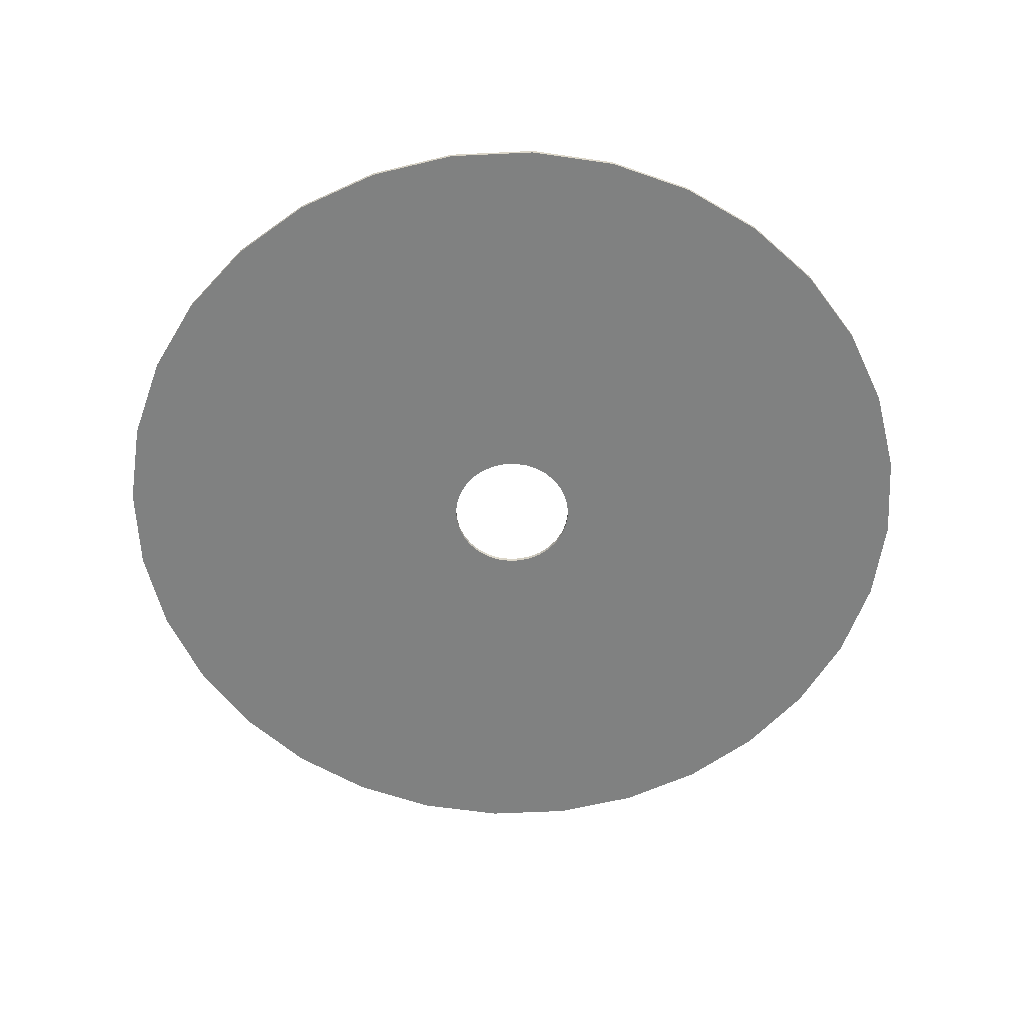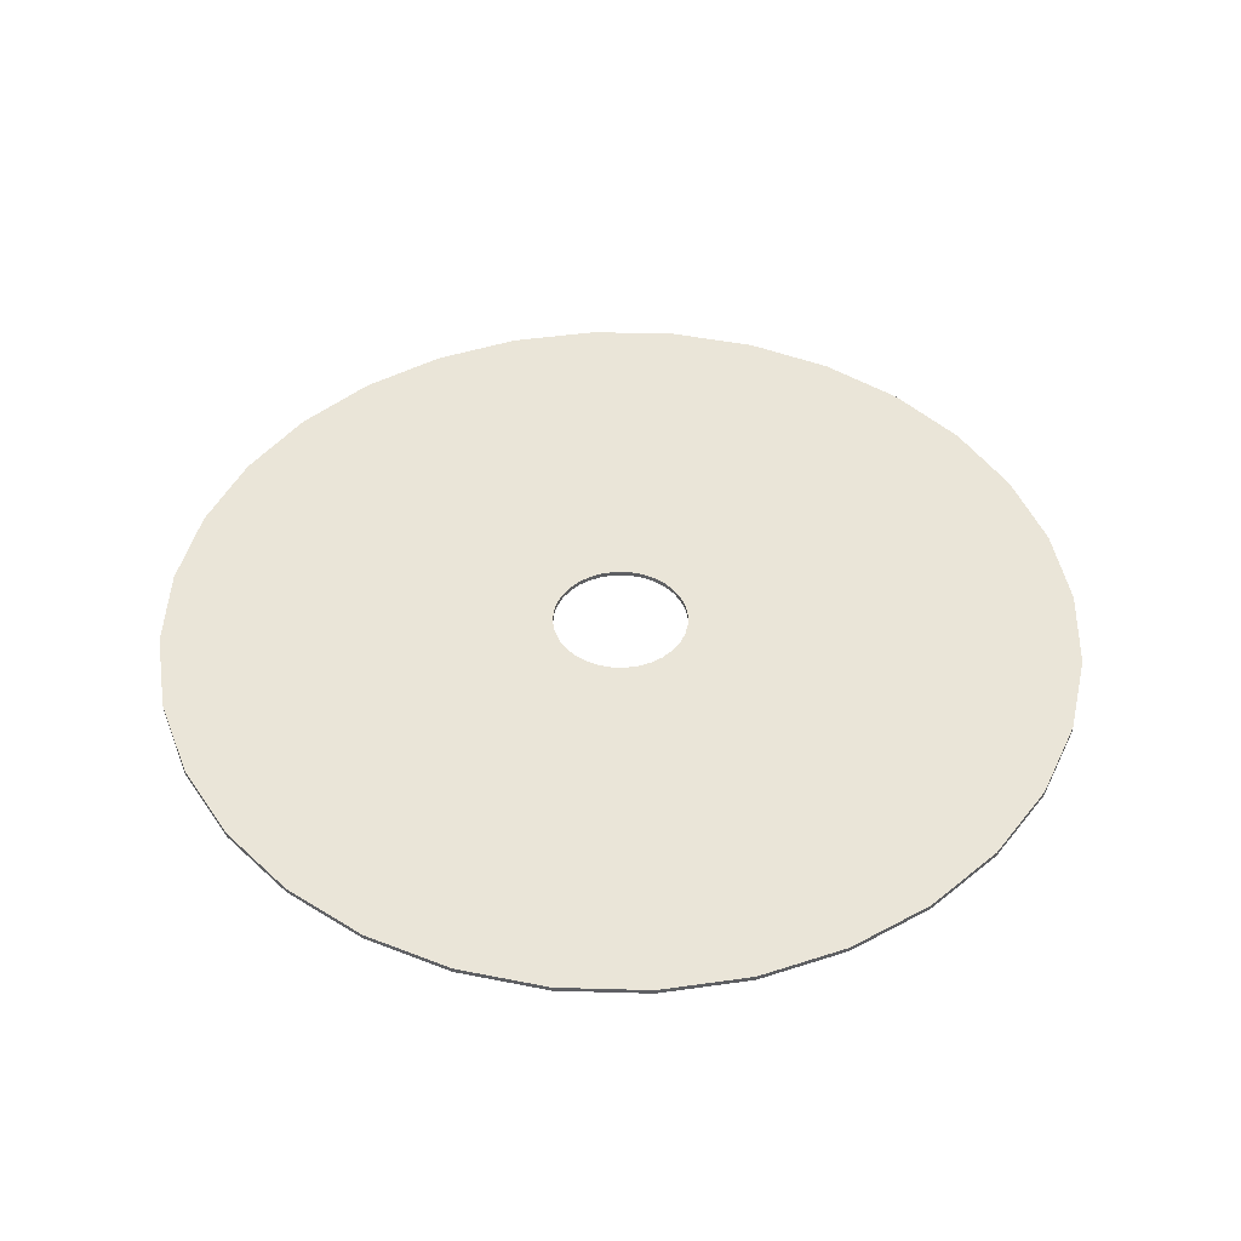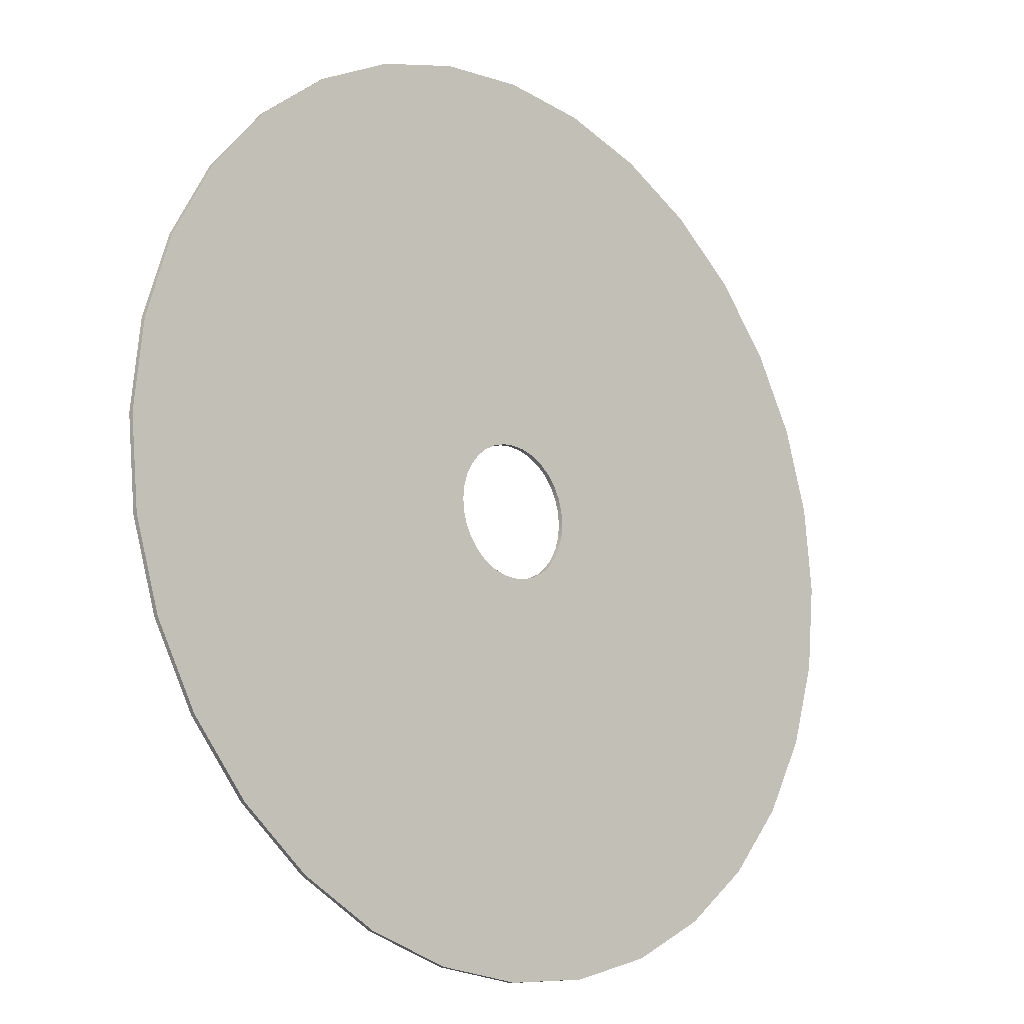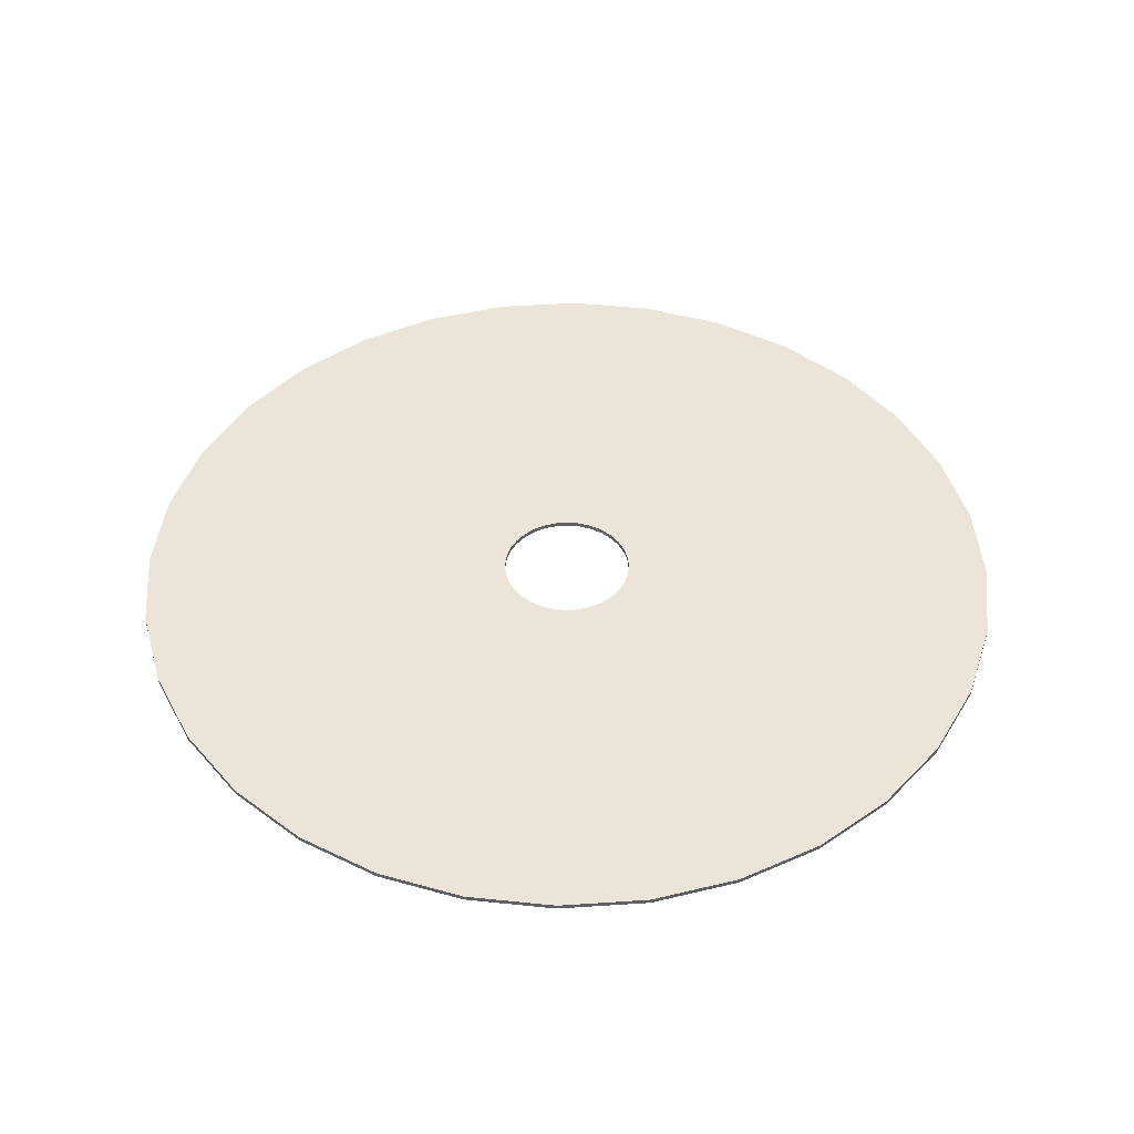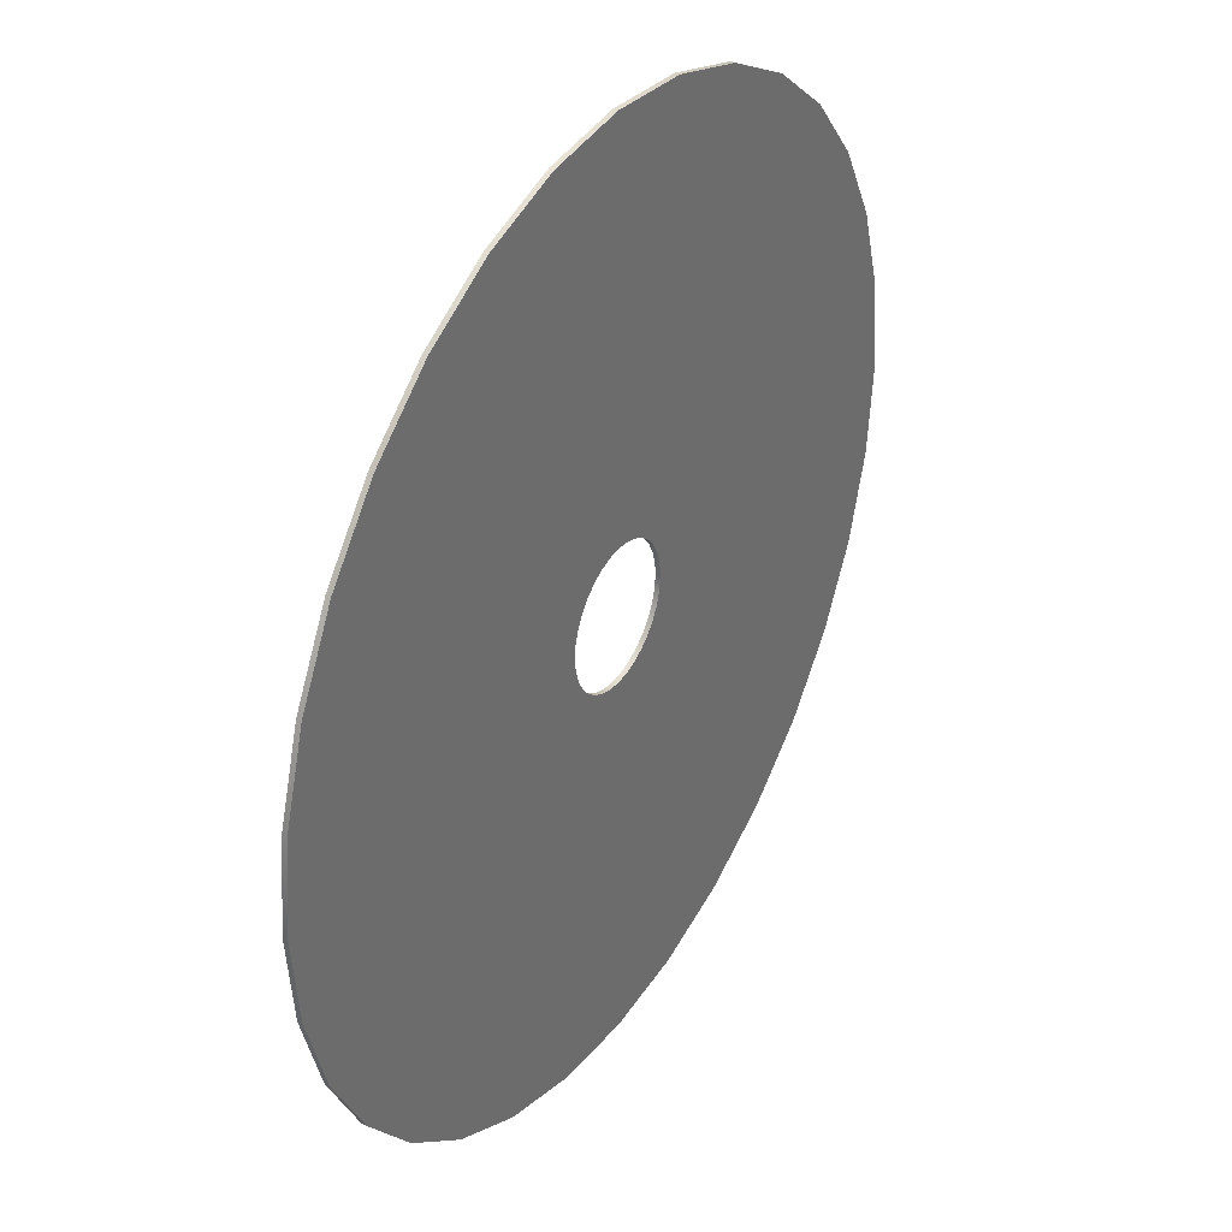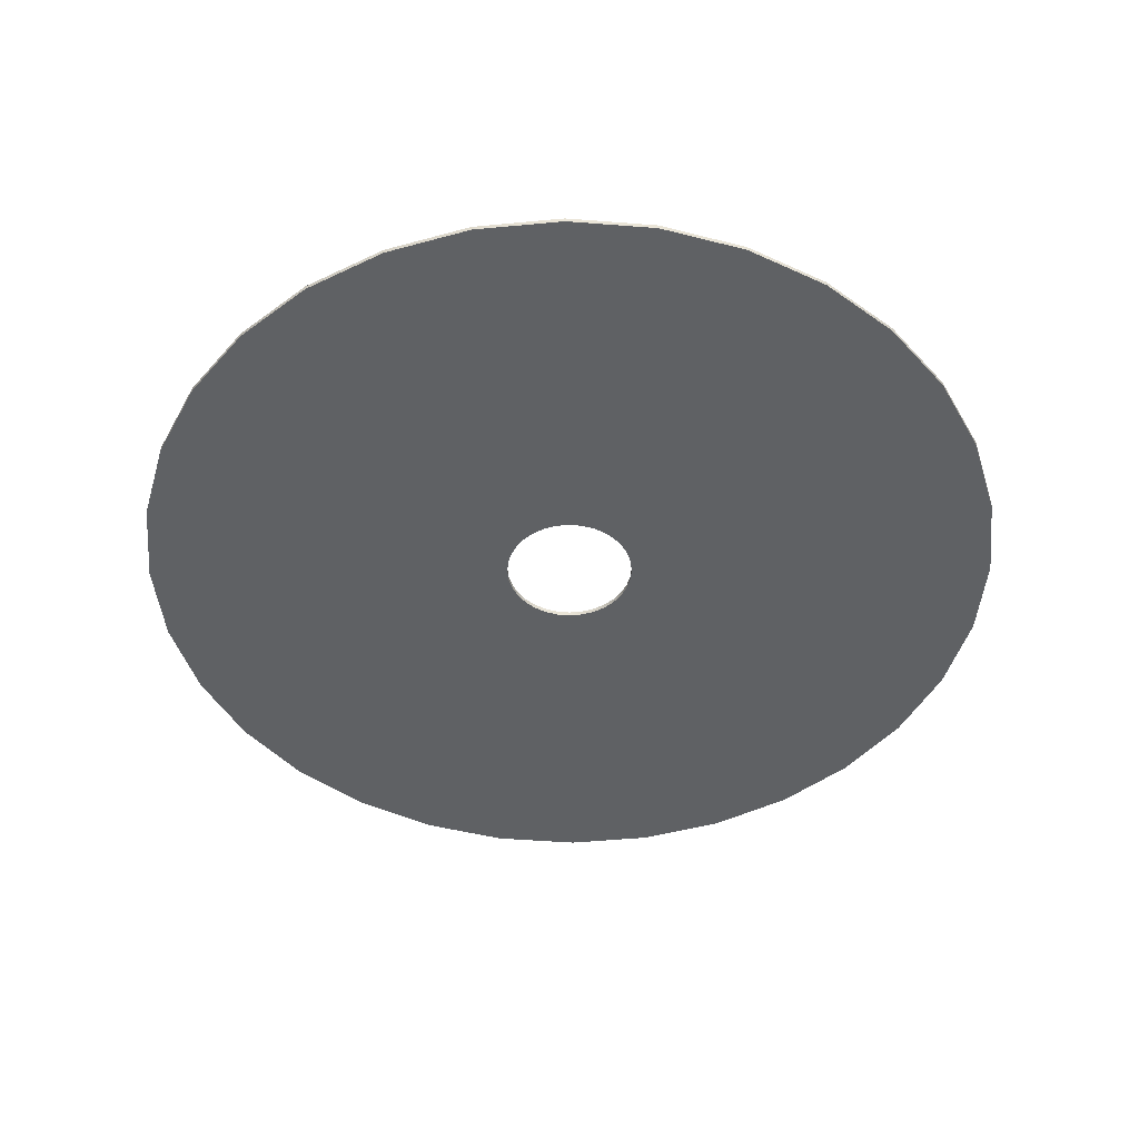
<metadata>
{"format":"obj","ext":"obj","renderer":"f3d","projection":"perspective","resolution":1024,"background":"white","views":[{"elev":-60.3,"azim":-126.6,"up":"+Y"},{"elev":45.1,"azim":52.5,"up":"+Y"},{"elev":-15.7,"azim":136.0,"up":"+Z"},{"elev":45.1,"azim":-88.8,"up":"+Y"},{"elev":36.1,"azim":-58.9,"up":"+Z"},{"elev":-46.7,"azim":124.3,"up":"+Y"}]}
</metadata>
<code>
o default
v -0.01476 -0.000625 -0.009861
v -0.01255 0.000625 -0.01255
v -0.01476 0.000625 -0.009861
v -0.01255 -0.000625 -0.01255
v -0.009861 0.000625 -0.01476
v -0.009861 -0.000625 -0.01476
v -0.006792 0.000625 -0.0164
v -0.006792 -0.000625 -0.0164
v -0.003463 0.000625 -0.01741
v -0.003463 -0.000625 -0.01741
v 0 0.000625 -0.01775
v 0 -0.000625 -0.01775
v -0.006792 -0.000625 0.0164
v -0.009861 0.000625 0.01476
v -0.006792 0.000625 0.0164
v -0.009861 -0.000625 0.01476
v -0.01255 0.000625 0.01255
v -0.01255 -0.000625 0.01255
v -0.01476 0.000625 0.009861
v -0.01476 -0.000625 0.009861
v -0.0164 0.000625 0.006792
v -0.0164 -0.000625 0.006792
v -0.01741 0.000625 0.003463
v -0.01741 -0.000625 0.003463
v -0.01775 0.000625 0
v -0.01775 -0.000625 0
v -0.01741 0.000625 -0.003463
v -0.01741 -0.000625 -0.003463
v -0.0164 0.000625 -0.006792
v -0.0164 -0.000625 -0.006792
v 0.1109 0.000625 -0.04592
v 0.09978 0.000625 -0.06667
v 0.01476 0.000625 -0.009861
v 0.08485 0.000625 -0.08485
v 0.01255 0.000625 -0.01255
v 0.009861 0.000625 -0.01476
v 0.06667 0.000625 -0.09978
v 0.006792 0.000625 -0.0164
v 0.04592 0.000625 -0.1109
v 0.02341 0.000625 -0.1177
v 0.003463 0.000625 -0.01741
v 0 0.000625 -0.12
v -0.02341 0.000625 -0.1177
v -0.04592 0.000625 -0.1109
v -0.06667 0.000625 -0.09978
v -0.08485 0.000625 -0.08485
v -0.09978 0.000625 -0.06667
v -0.1109 0.000625 -0.04592
v -0.1177 0.000625 -0.02341
v -0.12 0.000625 0
v -0.1177 0.000625 0.02341
v -0.1109 0.000625 0.04592
v -0.09978 0.000625 0.06667
v -0.08485 0.000625 0.08485
v -0.06667 0.000625 0.09978
v -0.04592 0.000625 0.1109
v -0.02341 0.000625 0.1177
v -0.003463 0.000625 0.01741
v 0 0.000625 0.01775
v 0 0.000625 0.12
v 0.003463 0.000625 0.01741
v 0.02341 0.000625 0.1177
v 0.006792 0.000625 0.0164
v 0.04592 0.000625 0.1109
v 0.009861 0.000625 0.01476
v 0.06667 0.000625 0.09978
v 0.08485 0.000625 0.08485
v 0.01255 0.000625 0.01255
v 0.01476 0.000625 0.009861
v 0.09978 0.000625 0.06667
v 0.0164 0.000625 0.006792
v 0.1109 0.000625 0.04592
v 0.1177 0.000625 0.02341
v 0.01741 0.000625 0.003463
v 0.01775 0.000625 0
v 0.12 0.000625 0
v 0.01741 0.000625 -0.003463
v 0.1177 0.000625 -0.02341
v 0.0164 0.000625 -0.006792
v 0.01741 -0.000625 0.003463
v 0.0164 -0.000625 0.006792
v 0.01476 -0.000625 0.009861
v 0.01255 -0.000625 0.01255
v 0.009861 -0.000625 0.01476
v 0.006792 -0.000625 0.0164
v 0.003463 -0.000625 0.01741
v 0 -0.000625 0.01775
v -0.003463 -0.000625 0.01741
v 0.003463 -0.000625 -0.01741
v 0.006792 -0.000625 -0.0164
v 0.009861 -0.000625 -0.01476
v 0.01255 -0.000625 -0.01255
v 0.01476 -0.000625 -0.009861
v 0.0164 -0.000625 -0.006792
v 0.01741 -0.000625 -0.003463
v 0.01775 -0.000625 0
v 0 -0.000625 -0.12
v 0.02341 -0.000625 -0.1177
v 0.04592 -0.000625 -0.1109
v 0.06667 -0.000625 -0.09978
v 0.08485 -0.000625 -0.08485
v 0.09978 -0.000625 -0.06667
v 0.1109 -0.000625 -0.04592
v 0.1177 -0.000625 -0.02341
v 0.12 -0.000625 0
v 0.1177 -0.000625 0.02341
v 0.1109 -0.000625 0.04592
v 0.09978 -0.000625 0.06667
v 0.08485 -0.000625 0.08485
v 0.06667 -0.000625 0.09978
v 0.04592 -0.000625 0.1109
v 0.02341 -0.000625 0.1177
v 0 -0.000625 0.12
v -0.02341 -0.000625 0.1177
v -0.04592 -0.000625 0.1109
v -0.06667 -0.000625 0.09978
v -0.08485 -0.000625 0.08485
v -0.09978 -0.000625 0.06667
v -0.1109 -0.000625 0.04592
v -0.1177 -0.000625 0.02341
v -0.12 -0.000625 0
v -0.1177 -0.000625 -0.02341
v -0.1109 -0.000625 -0.04592
v -0.09978 -0.000625 -0.06667
v -0.08485 -0.000625 -0.08485
v -0.06667 -0.000625 -0.09978
v -0.04592 -0.000625 -0.1109
v -0.02341 -0.000625 -0.1177
f 1 2 3
f 1 4 2
f 4 5 2
f 4 6 5
f 6 7 5
f 6 8 7
f 8 9 7
f 8 10 9
f 10 11 9
f 10 12 11
f 13 14 15
f 13 16 14
f 16 17 14
f 16 18 17
f 18 19 17
f 18 20 19
f 20 21 19
f 20 22 21
f 22 23 21
f 22 24 23
f 24 25 23
f 24 26 25
f 26 27 25
f 26 28 27
f 28 29 27
f 28 30 29
f 30 3 29
f 30 1 3
f 31 32 33
f 34 33 32
f 34 35 33
f 34 36 35
f 34 37 36
f 37 38 36
f 37 39 38
f 40 38 39
f 40 41 38
f 40 11 41
f 40 42 11
f 42 9 11
f 42 43 9
f 43 7 9
f 43 44 7
f 44 5 7
f 44 45 5
f 46 5 45
f 46 2 5
f 46 3 2
f 46 47 3
f 47 29 3
f 47 48 29
f 49 29 48
f 49 27 29
f 49 25 27
f 49 50 25
f 50 23 25
f 50 51 23
f 51 21 23
f 51 52 21
f 52 19 21
f 52 53 19
f 54 19 53
f 54 17 19
f 54 14 17
f 54 55 14
f 55 15 14
f 55 56 15
f 57 15 56
f 57 58 15
f 57 59 58
f 57 60 59
f 60 61 59
f 60 62 61
f 62 63 61
f 62 64 63
f 64 65 63
f 64 66 65
f 67 65 66
f 67 68 65
f 67 69 68
f 67 70 69
f 70 71 69
f 70 72 71
f 73 71 72
f 73 74 71
f 73 75 74
f 73 76 75
f 76 77 75
f 76 78 77
f 78 79 77
f 78 31 79
f 31 33 79
f 80 71 74
f 80 81 71
f 81 69 71
f 81 82 69
f 82 68 69
f 82 83 68
f 83 65 68
f 83 84 65
f 84 63 65
f 84 85 63
f 85 61 63
f 85 86 61
f 86 59 61
f 86 87 59
f 87 58 59
f 87 88 58
f 88 15 58
f 88 13 15
f 12 41 11
f 12 89 41
f 89 38 41
f 89 90 38
f 90 36 38
f 90 91 36
f 91 35 36
f 91 92 35
f 92 33 35
f 92 93 33
f 93 79 33
f 93 94 79
f 94 77 79
f 94 95 77
f 95 75 77
f 95 96 75
f 96 74 75
f 96 80 74
f 40 97 42
f 40 98 97
f 39 98 40
f 39 99 98
f 37 99 39
f 37 100 99
f 34 100 37
f 34 101 100
f 32 101 34
f 32 102 101
f 31 102 32
f 31 103 102
f 78 103 31
f 78 104 103
f 76 104 78
f 76 105 104
f 73 105 76
f 73 106 105
f 72 106 73
f 72 107 106
f 70 107 72
f 70 108 107
f 67 108 70
f 67 109 108
f 66 109 67
f 66 110 109
f 64 110 66
f 64 111 110
f 62 111 64
f 62 112 111
f 60 112 62
f 60 113 112
f 57 113 60
f 57 114 113
f 56 114 57
f 56 115 114
f 55 115 56
f 55 116 115
f 54 116 55
f 54 117 116
f 53 117 54
f 53 118 117
f 52 118 53
f 52 119 118
f 51 119 52
f 51 120 119
f 50 120 51
f 50 121 120
f 49 121 50
f 49 122 121
f 48 122 49
f 48 123 122
f 47 123 48
f 47 124 123
f 46 124 47
f 46 125 124
f 45 125 46
f 45 126 125
f 44 126 45
f 44 127 126
f 43 127 44
f 43 128 127
f 42 128 43
f 42 97 128
f 123 124 1
f 125 1 124
f 125 4 1
f 125 6 4
f 125 126 6
f 126 8 6
f 126 127 8
f 128 8 127
f 128 10 8
f 128 12 10
f 128 97 12
f 97 89 12
f 97 98 89
f 98 90 89
f 98 99 90
f 99 91 90
f 99 100 91
f 101 91 100
f 101 92 91
f 101 93 92
f 101 102 93
f 102 94 93
f 102 103 94
f 104 94 103
f 104 95 94
f 104 96 95
f 104 105 96
f 105 80 96
f 105 106 80
f 106 81 80
f 106 107 81
f 107 82 81
f 107 108 82
f 109 82 108
f 109 83 82
f 109 84 83
f 109 110 84
f 110 85 84
f 110 111 85
f 112 85 111
f 112 86 85
f 112 87 86
f 112 113 87
f 113 88 87
f 113 114 88
f 114 13 88
f 114 115 13
f 115 16 13
f 115 116 16
f 117 16 116
f 117 18 16
f 117 20 18
f 117 118 20
f 118 22 20
f 118 119 22
f 120 22 119
f 120 24 22
f 120 26 24
f 120 121 26
f 121 28 26
f 121 122 28
f 122 30 28
f 122 123 30
f 123 1 30

</code>
